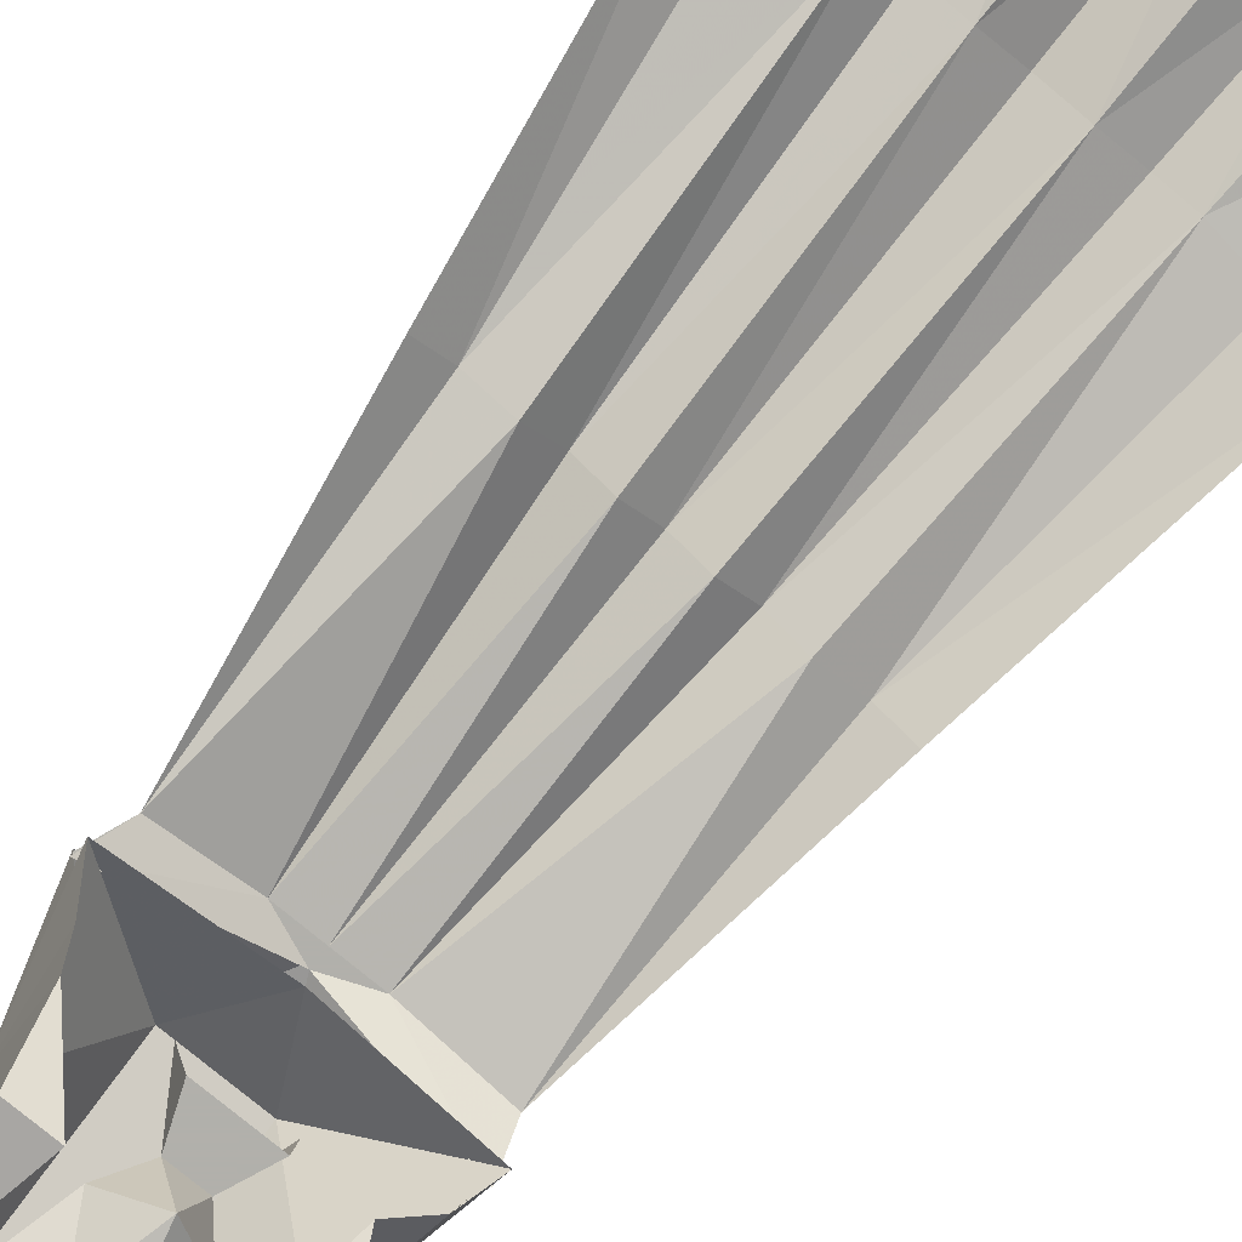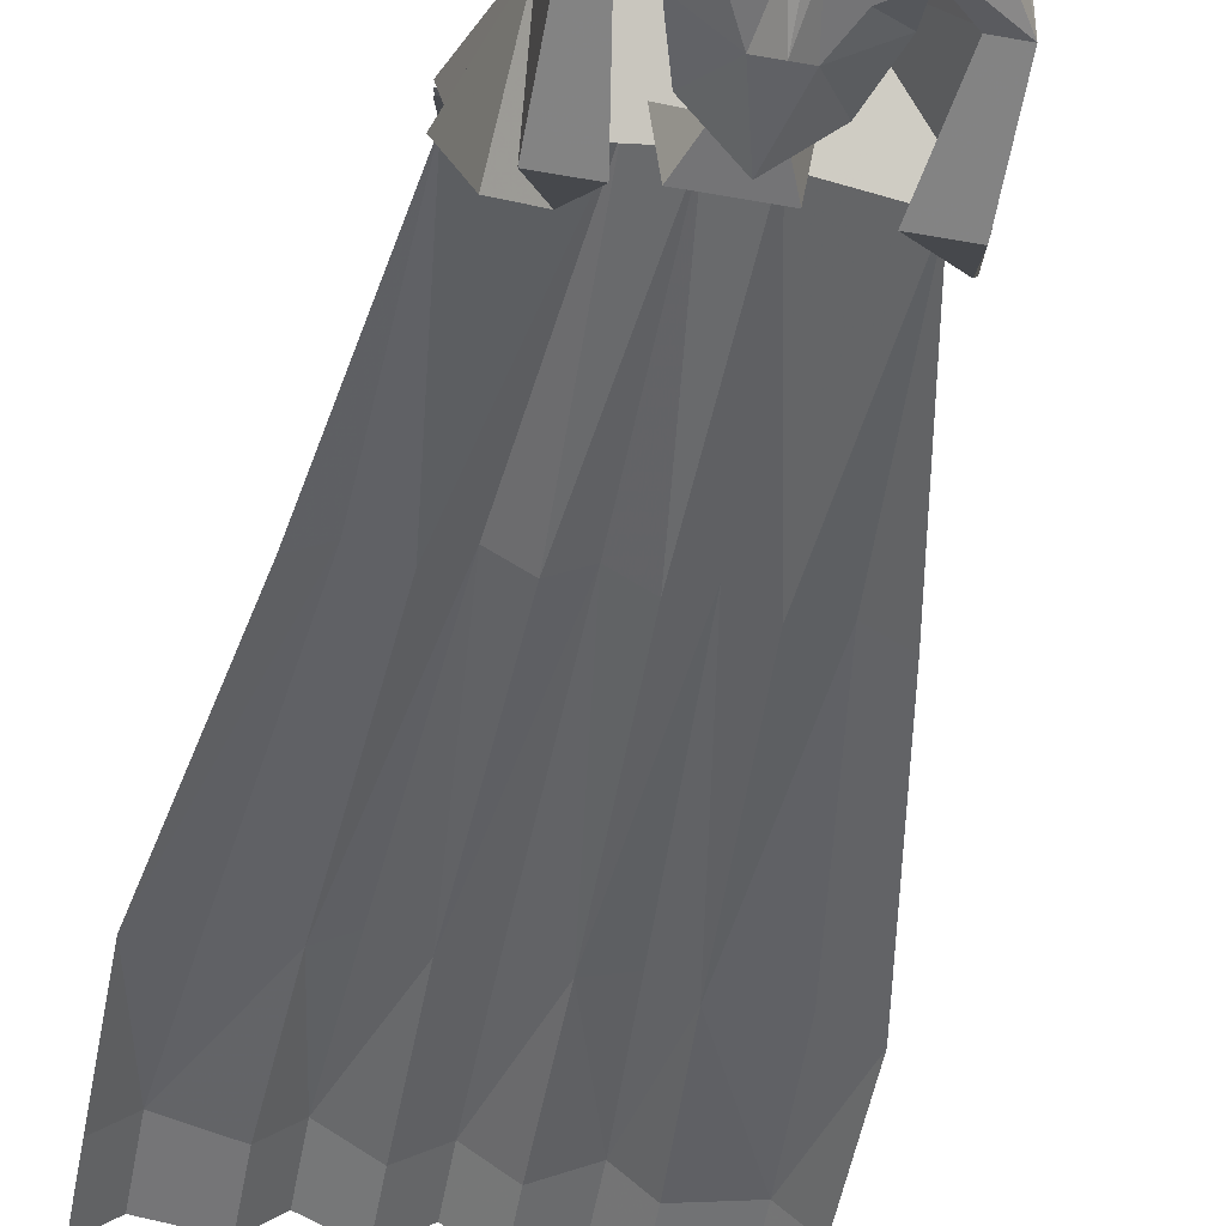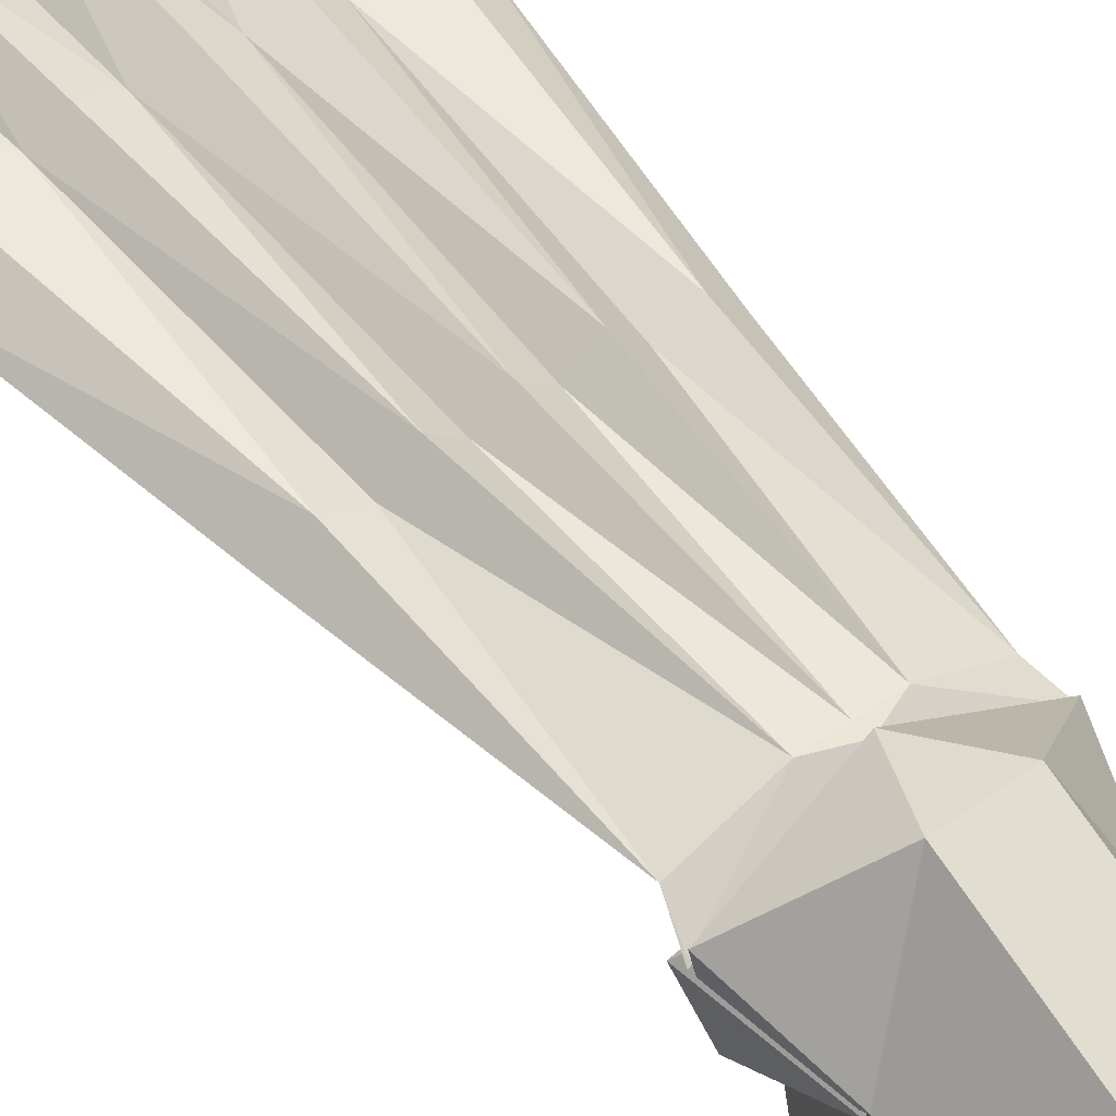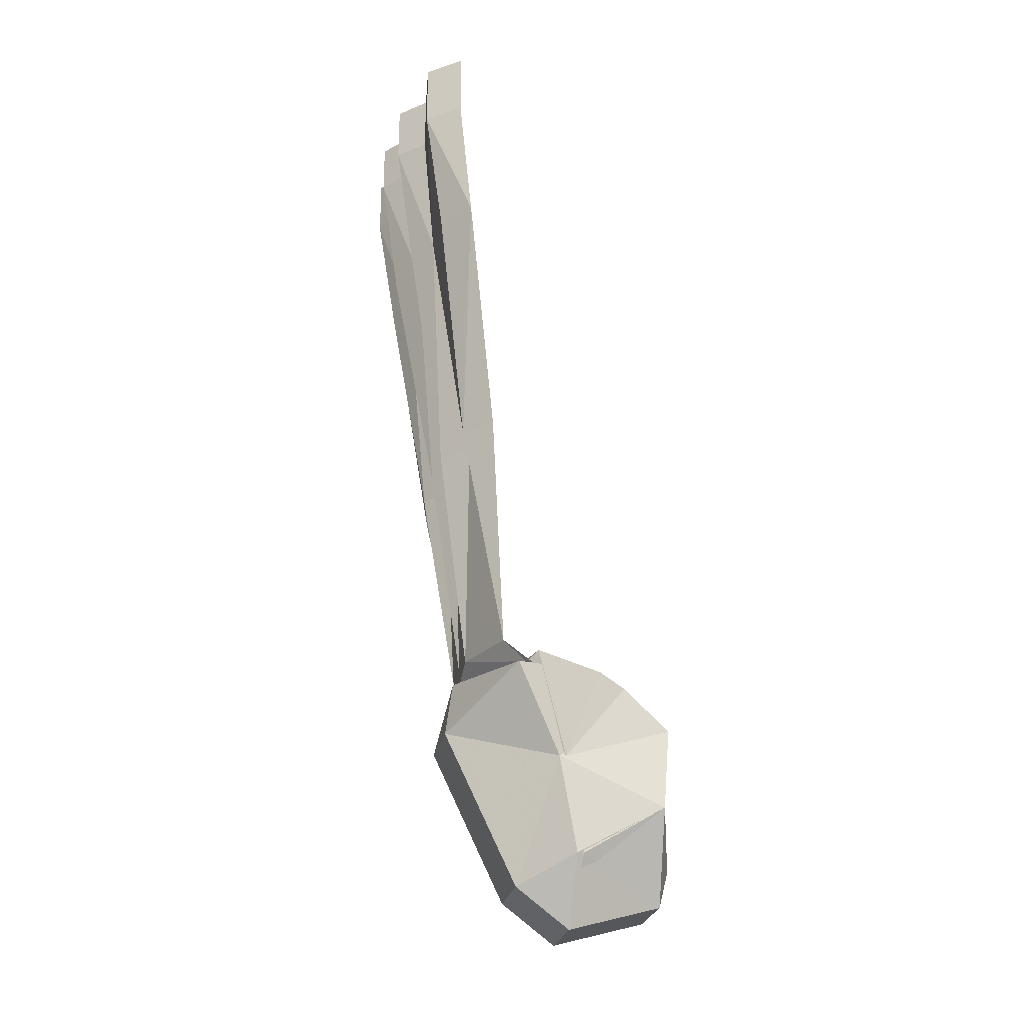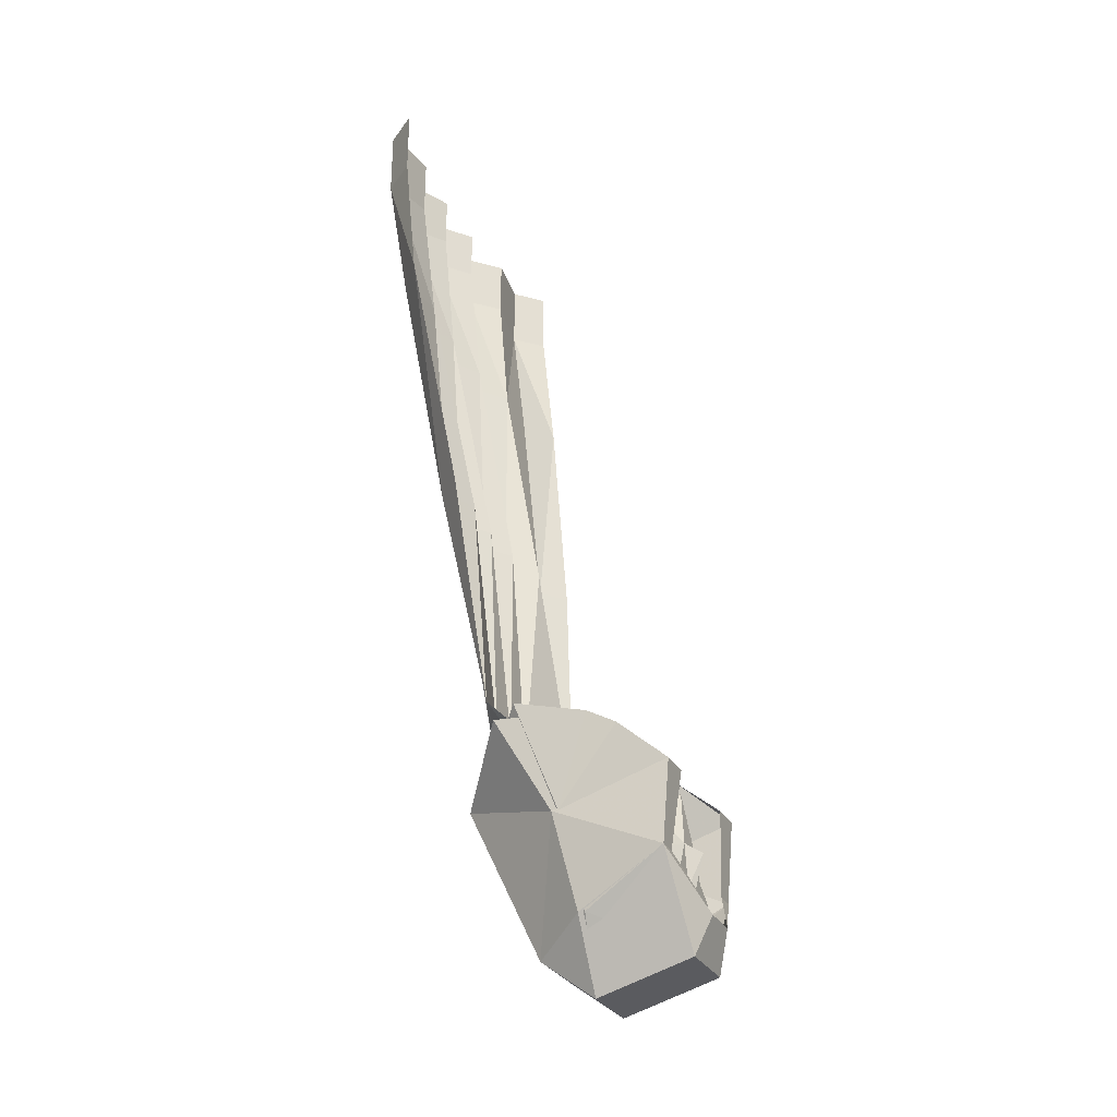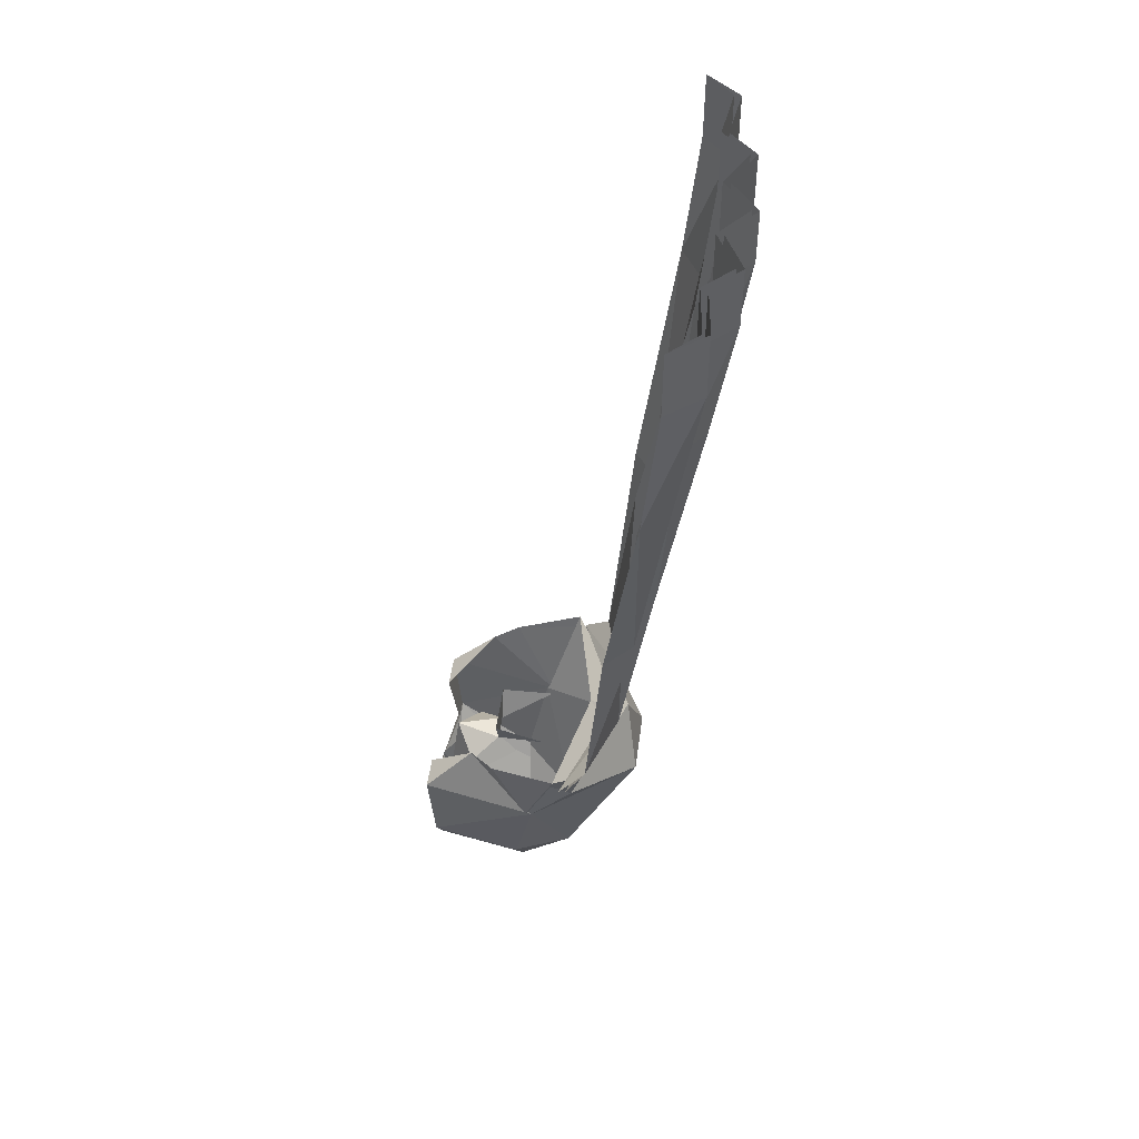
<metadata>
{"format":"obj","ext":"obj","renderer":"f3d","projection":"perspective","resolution":1024,"background":"white","views":[{"elev":-78.5,"azim":140.6,"up":"+Z"},{"elev":-56.3,"azim":-10.6,"up":"+Z"},{"elev":45.6,"azim":-39.4,"up":"+Z"},{"elev":-26.7,"azim":78.0,"up":"+Y"},{"elev":-28.9,"azim":113.2,"up":"+Y"},{"elev":49.1,"azim":-82.4,"up":"+Y"}]}
</metadata>
<code>
o item/hooded_cloak_saradomin/female/base
v 15 -158 -2
v 17 -158 11
v 13 -171 4
v 14 -160 -6
v 13 -171 3
v 17 -156 8
v 5 -166 19
v 0 -156 12
v -5 -166 19
v -17 -156 8
v -13 -171 3
v -14 -158 -2
v -10 -160 -6
v -13 -171 4
v -17 -158 11
v -5 -166 20
v 0 -156 18
v 5 -166 20
v 5 -189 9
v 11 -185 1
v 13 -178 -12
v 13 -166 -13
v 8 -166 -13
v 11 -185 0
v 5 -189 8
v -5 -189 8
v -11 -185 0
v -13 -178 -12
v -13 -166 -13
v -11 -185 1
v -5 -189 9
v -5 -195 1
v 5 -195 1
v 5 -191 -13
v 3 -185 -15
v 10 -178 -12
v 5 -190 -12
v 5 -194 1
v -5 -194 1
v -5 -190 -12
v -3 -185 -15
v -5 -191 -13
v -10 -178 -12
v -8 -166 -13
v 4 -161 -3
v 5 -162 5
v 2 -166 -3
v -4 -161 -3
v -2 -166 -3
v -5 -162 5
v 2 -184 -12
v 7 -183 -11
v 3 -185 -11
v 0 -185 -11
v 0 -183 -11
v 3 -183 -11
v 7 -180 -11
v 3 -182 -11
v 1 -180 -11
v 4 -179 -11
v 4 -178 -11
v 7 -176 -9
v 2 -174 -11
v 5 -169 -7
v 0 -166 -10
v -5 -169 -7
v -2 -174 -11
v -7 -176 -9
v -4 -178 -11
v -7 -180 -11
v -4 -179 -11
v -1 -180 -11
v -3 -182 -11
v -3 -183 -11
v -7 -183 -11
v -2 -184 -12
v -3 -185 -11
v 0 -179 -12
v 0 -175 -13
v -27 -84 21
v -21 -120 16
v -17 -120 20
v -21 -84 25
v -23 -64 28
v -27 -64 23
v -23 -64 27
v -21 -84 24
v -17 -120 19
v -16 -154 13
v -12 -120 18
v -14 -83 25
v -15 -63 27
v -15 -54 27
v -23 -54 28
v -27 -54 23
v -23 -54 27
v -15 -54 26
v -15 -63 26
v -14 -83 24
v -12 -120 17
v -5 -154 16
v -17 -158 9
v 0 -156 16
v 0 -154 16
v 5 -154 16
v 17 -158 9
v 15 -154 13
v 12 -120 17
v 17 -120 19
v 21 -120 16
v 17 -120 20
v 12 -120 18
v 5 -154 17
v 17 -158 10
v 0 -156 17
v 0 -154 17
v -5 -154 17
v -17 -158 10
v -8 -120 22
v -10 -83 28
v -11 -63 31
v -11 -54 31
v -5 -54 28
v -5 -62 28
v 0 -62 32
v 0 -54 32
v 5 -54 28
v 5 -62 28
v 11 -63 31
v 11 -54 31
v 15 -54 27
v 15 -63 27
v 23 -64 28
v 23 -54 28
v 27 -54 23
v 27 -64 23
v 23 -64 27
v 23 -54 27
v 15 -54 26
v 15 -63 26
v 11 -63 30
v 11 -54 30
v 5 -54 27
v 5 -62 27
v 0 -62 31
v 0 -54 31
v -5 -54 27
v -5 -62 27
v -11 -63 30
v -11 -54 30
v -10 -83 27
v -8 -120 21
v -4 -120 18
v 0 -120 21
v 4 -120 18
v 8 -120 21
v 14 -83 24
v 22 -84 24
v 27 -84 21
v 22 -84 25
v 14 -83 25
v 8 -120 22
v 4 -120 19
v 0 -120 22
v -4 -120 19
v -5 -83 26
v 0 -83 29
v 5 -83 26
v 10 -83 28
v 10 -83 27
v 5 -83 25
v 0 -83 28
v -5 -83 25
f 1 2 3
f 1 3 4
f 1 4 5
f 1 5 6
f 6 5 7
f 6 7 8
f 8 7 9
f 8 9 10
f 10 9 11
f 10 11 12
f 12 11 13
f 12 13 14
f 12 14 15
f 15 14 16
f 15 16 17
f 17 16 18
f 17 18 2
f 2 18 3
f 3 18 19
f 3 19 20
f 3 20 21
f 3 21 22
f 3 22 4
f 4 22 23
f 4 23 22
f 4 22 5
f 5 22 21
f 5 21 24
f 5 24 25
f 5 25 7
f 7 25 9
f 9 25 26
f 9 26 11
f 11 26 27
f 11 27 28
f 11 28 29
f 11 29 13
f 13 29 14
f 14 29 28
f 14 28 30
f 14 30 31
f 14 31 16
f 16 31 18
f 18 31 19
f 19 31 32
f 19 32 33
f 19 33 20
f 20 33 34
f 20 34 21
f 21 34 35
f 21 35 36
f 21 36 23
f 21 23 22
f 21 22 36
f 21 36 35
f 21 35 37
f 21 37 24
f 24 37 38
f 24 38 25
f 25 38 26
f 26 38 39
f 26 39 27
f 27 39 40
f 27 40 28
f 28 40 41
f 28 41 42
f 28 42 30
f 30 42 32
f 30 32 31
f 41 35 34
f 41 34 42
f 42 34 33
f 42 33 32
f 43 28 29
f 43 29 44
f 43 44 28
f 43 28 41
f 43 41 28
f 13 44 29
f 13 29 44
f 44 29 28
f 45 46 47
f 45 47 48
f 48 47 49
f 48 49 50
f 40 37 35
f 40 35 41
f 39 38 37
f 39 37 40
f 36 22 23
f 51 52 53
f 51 53 54
f 51 54 55
f 51 55 56
f 51 56 52
f 52 56 57
f 57 56 58
f 57 58 59
f 57 59 60
f 57 60 61
f 57 61 62
f 62 61 63
f 62 63 64
f 64 63 65
f 64 65 47
f 47 65 49
f 49 65 66
f 66 65 67
f 66 67 68
f 68 67 69
f 68 69 70
f 70 69 71
f 70 71 72
f 70 72 73
f 70 73 74
f 70 74 75
f 75 74 76
f 75 76 77
f 77 76 54
f 54 76 55
f 55 76 74
f 55 74 72
f 55 72 78
f 55 78 59
f 55 59 56
f 56 59 58
f 72 74 73
f 69 72 71
f 72 69 67
f 72 67 79
f 72 79 78
f 78 79 59
f 59 79 63
f 59 63 61
f 59 61 60
f 65 63 67
f 80 81 82
f 80 82 83
f 80 83 84
f 80 84 85
f 80 85 86
f 80 86 87
f 80 87 88
f 80 88 81
f 81 88 89
f 81 89 82
f 82 89 90
f 82 90 91
f 82 91 83
f 83 91 84
f 84 91 92
f 84 92 93
f 84 93 94
f 84 94 95
f 84 95 85
f 85 95 86
f 86 95 96
f 86 96 97
f 86 97 98
f 86 98 99
f 86 99 87
f 87 99 88
f 88 99 100
f 88 100 89
f 89 100 101
f 89 101 102
f 102 101 103
f 103 101 104
f 103 104 105
f 103 105 106
f 106 105 107
f 107 105 108
f 107 108 109
f 107 109 110
f 107 110 111
f 107 111 112
f 107 112 113
f 107 113 114
f 114 113 115
f 115 113 116
f 115 116 117
f 115 117 118
f 118 117 89
f 89 117 90
f 90 117 119
f 90 119 91
f 91 119 120
f 91 120 121
f 91 121 92
f 92 121 93
f 93 121 122
f 122 121 123
f 123 121 124
f 123 124 125
f 123 125 126
f 126 125 127
f 127 125 128
f 127 128 129
f 127 129 130
f 130 129 131
f 131 129 132
f 131 132 133
f 131 133 134
f 134 133 135
f 135 133 136
f 135 136 137
f 135 137 138
f 138 137 139
f 139 137 140
f 139 140 141
f 139 141 142
f 142 141 143
f 143 141 144
f 143 144 145
f 143 145 146
f 146 145 147
f 147 145 148
f 147 148 149
f 147 149 150
f 150 149 97
f 97 149 98
f 98 149 99
f 99 149 151
f 99 151 152
f 99 152 100
f 100 152 101
f 101 152 153
f 101 153 104
f 104 153 154
f 104 154 155
f 104 155 105
f 105 155 156
f 105 156 108
f 108 156 157
f 108 157 109
f 109 157 158
f 109 158 159
f 109 159 110
f 110 159 111
f 111 159 160
f 111 160 161
f 111 161 112
f 112 161 162
f 112 162 113
f 113 162 163
f 113 163 116
f 116 163 164
f 116 164 165
f 116 165 117
f 117 165 119
f 119 165 166
f 119 166 120
f 120 166 121
f 121 166 124
f 124 166 125
f 125 166 167
f 125 167 168
f 125 168 128
f 128 168 129
f 129 168 169
f 129 169 161
f 129 161 132
f 132 161 133
f 133 161 160
f 133 160 159
f 133 159 136
f 136 159 137
f 137 159 158
f 137 158 157
f 137 157 140
f 140 157 141
f 141 157 170
f 141 170 171
f 141 171 144
f 144 171 145
f 145 171 172
f 145 172 173
f 145 173 148
f 148 173 149
f 149 173 151
f 151 173 152
f 152 173 153
f 153 173 154
f 154 173 172
f 154 172 171
f 154 171 155
f 155 171 156
f 156 171 170
f 156 170 157
f 166 165 164
f 166 164 167
f 167 164 168
f 168 164 163
f 168 163 162
f 168 162 169
f 169 162 161

</code>
